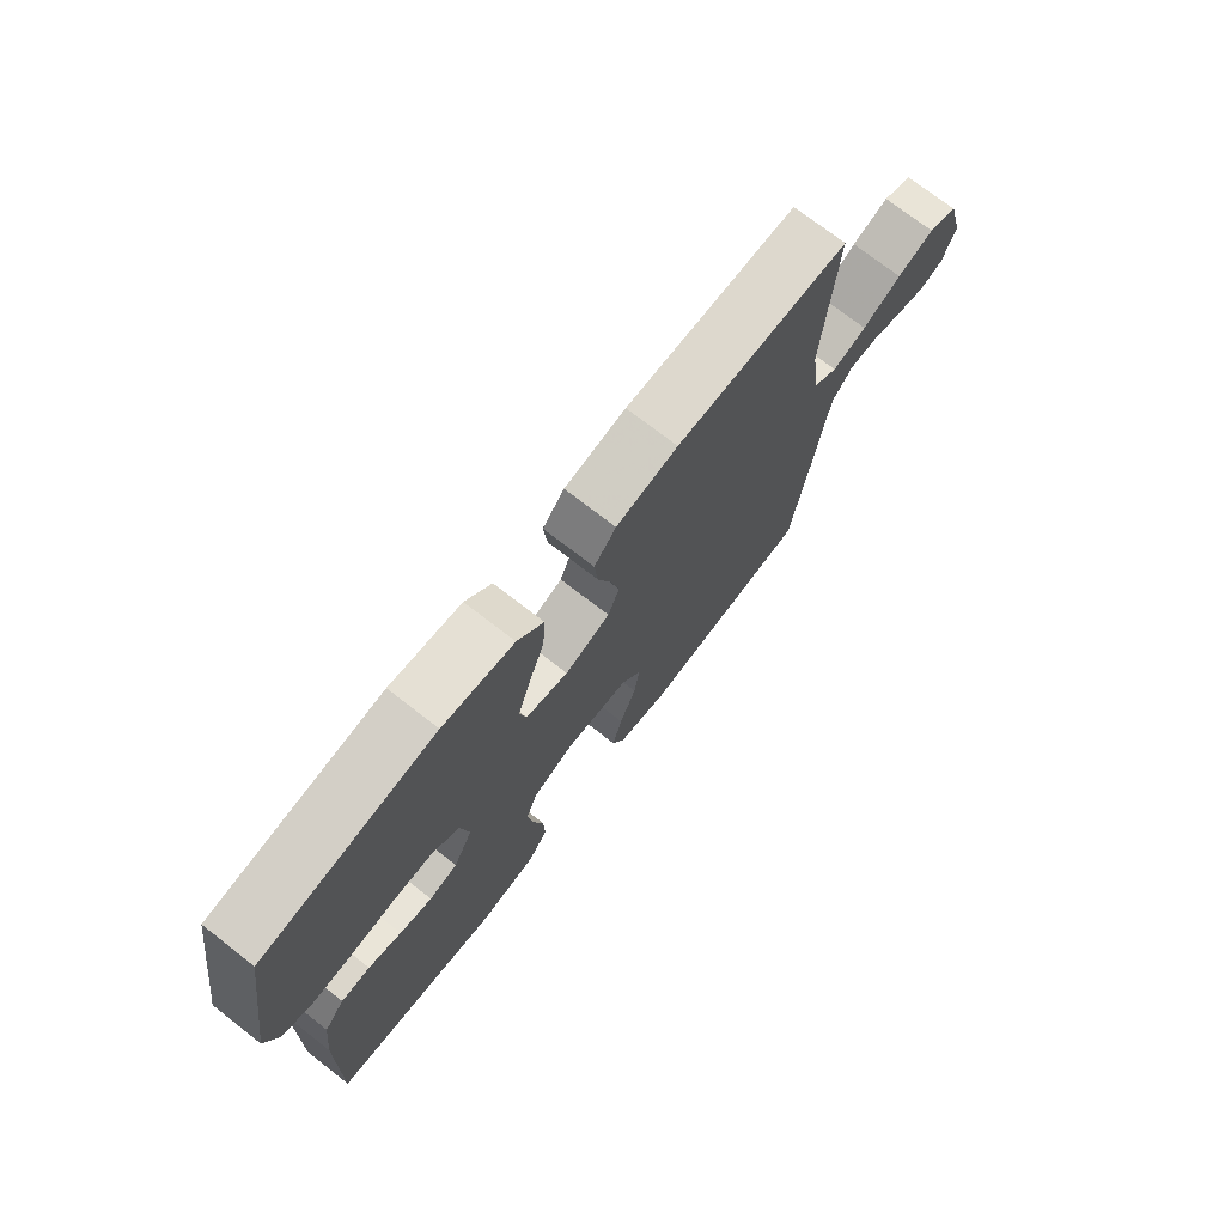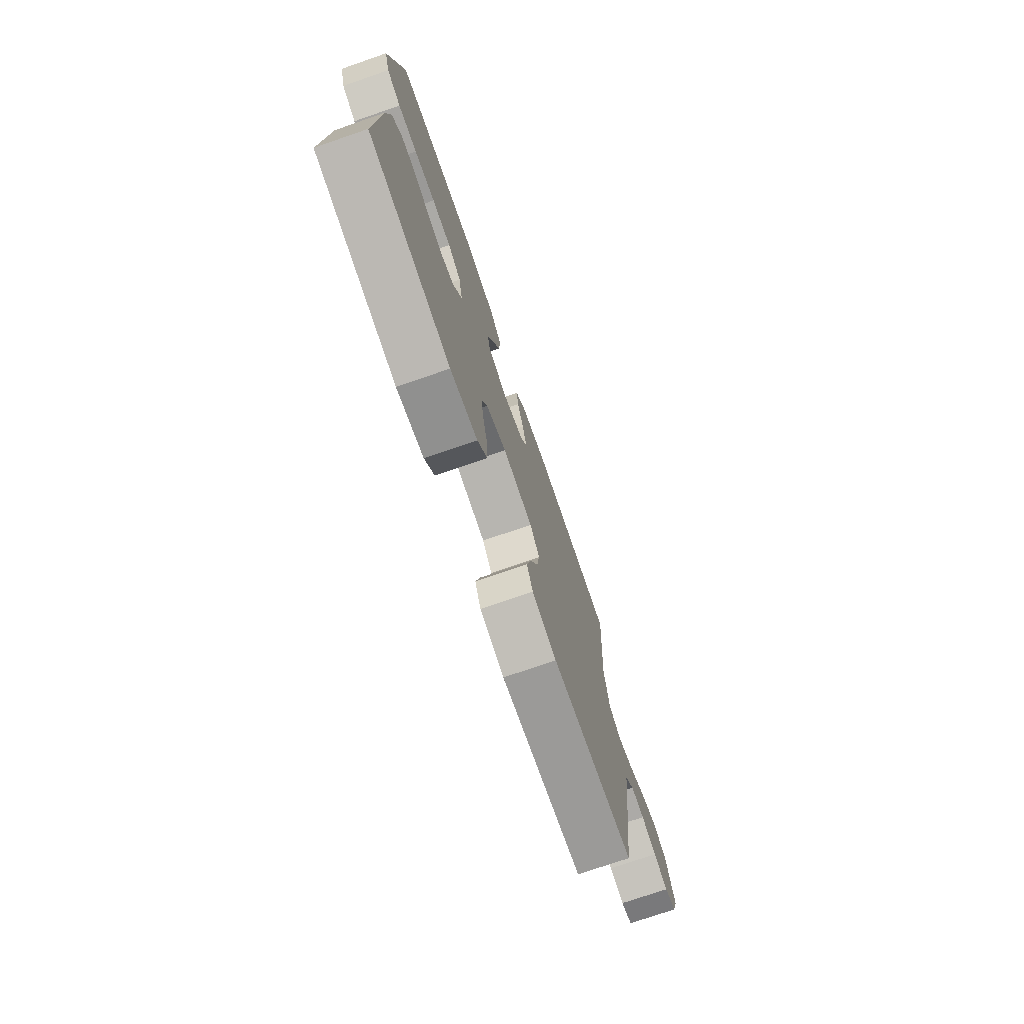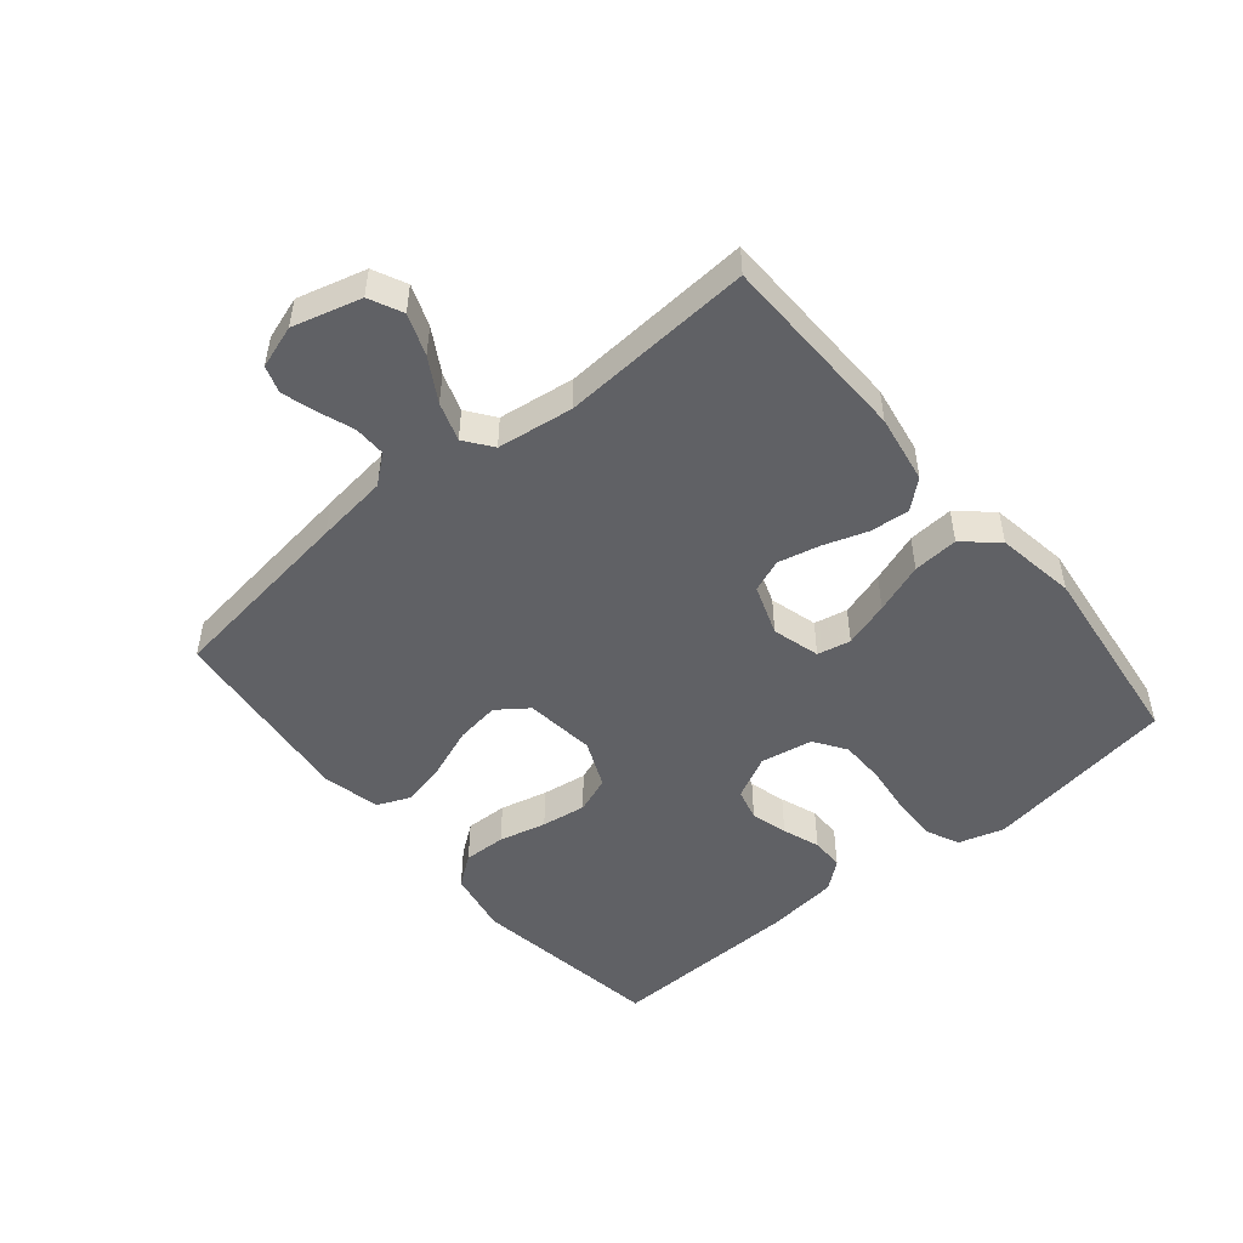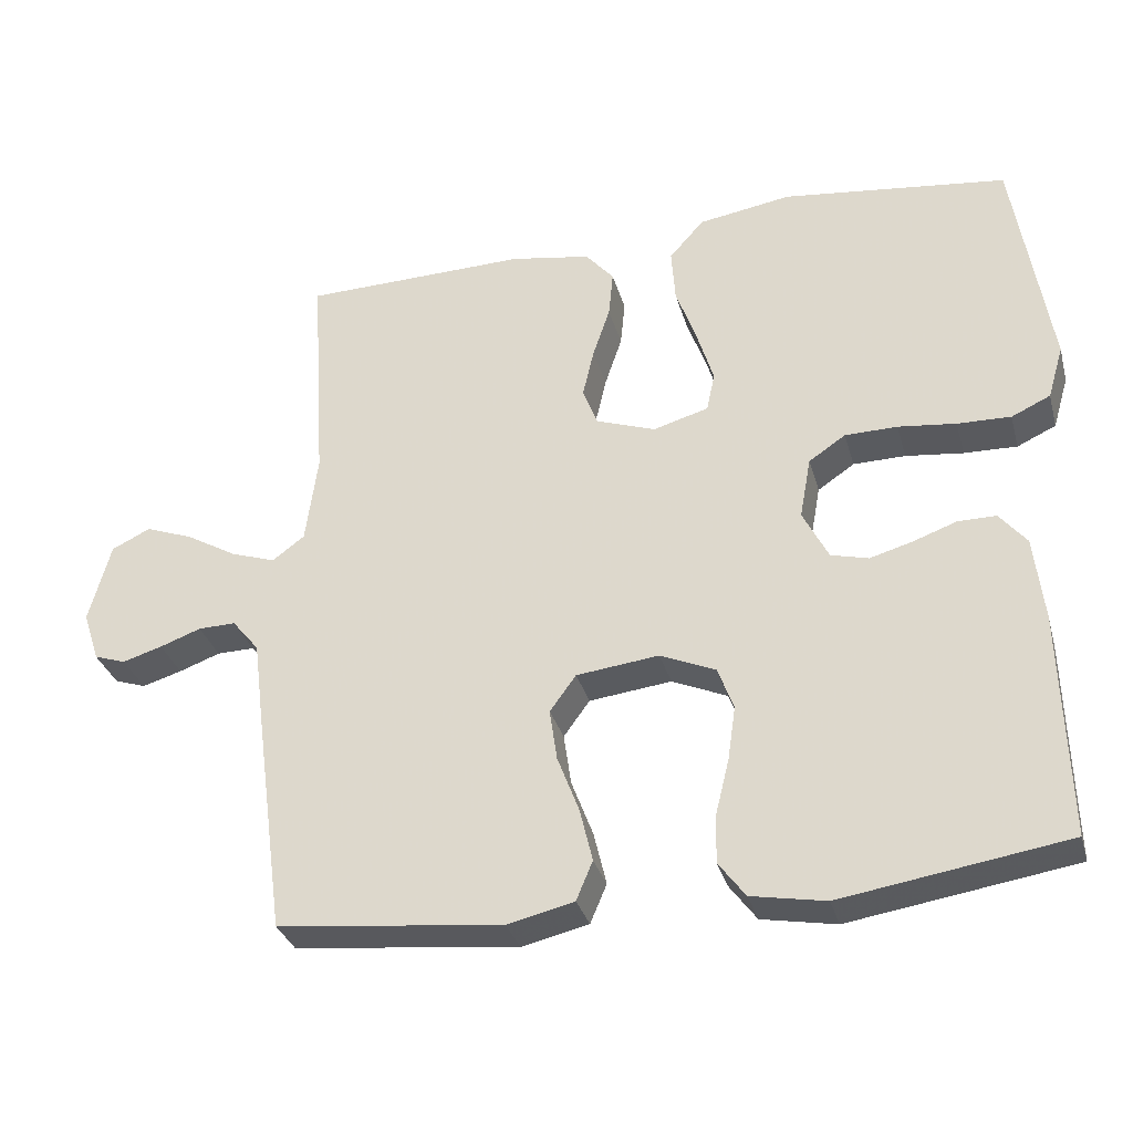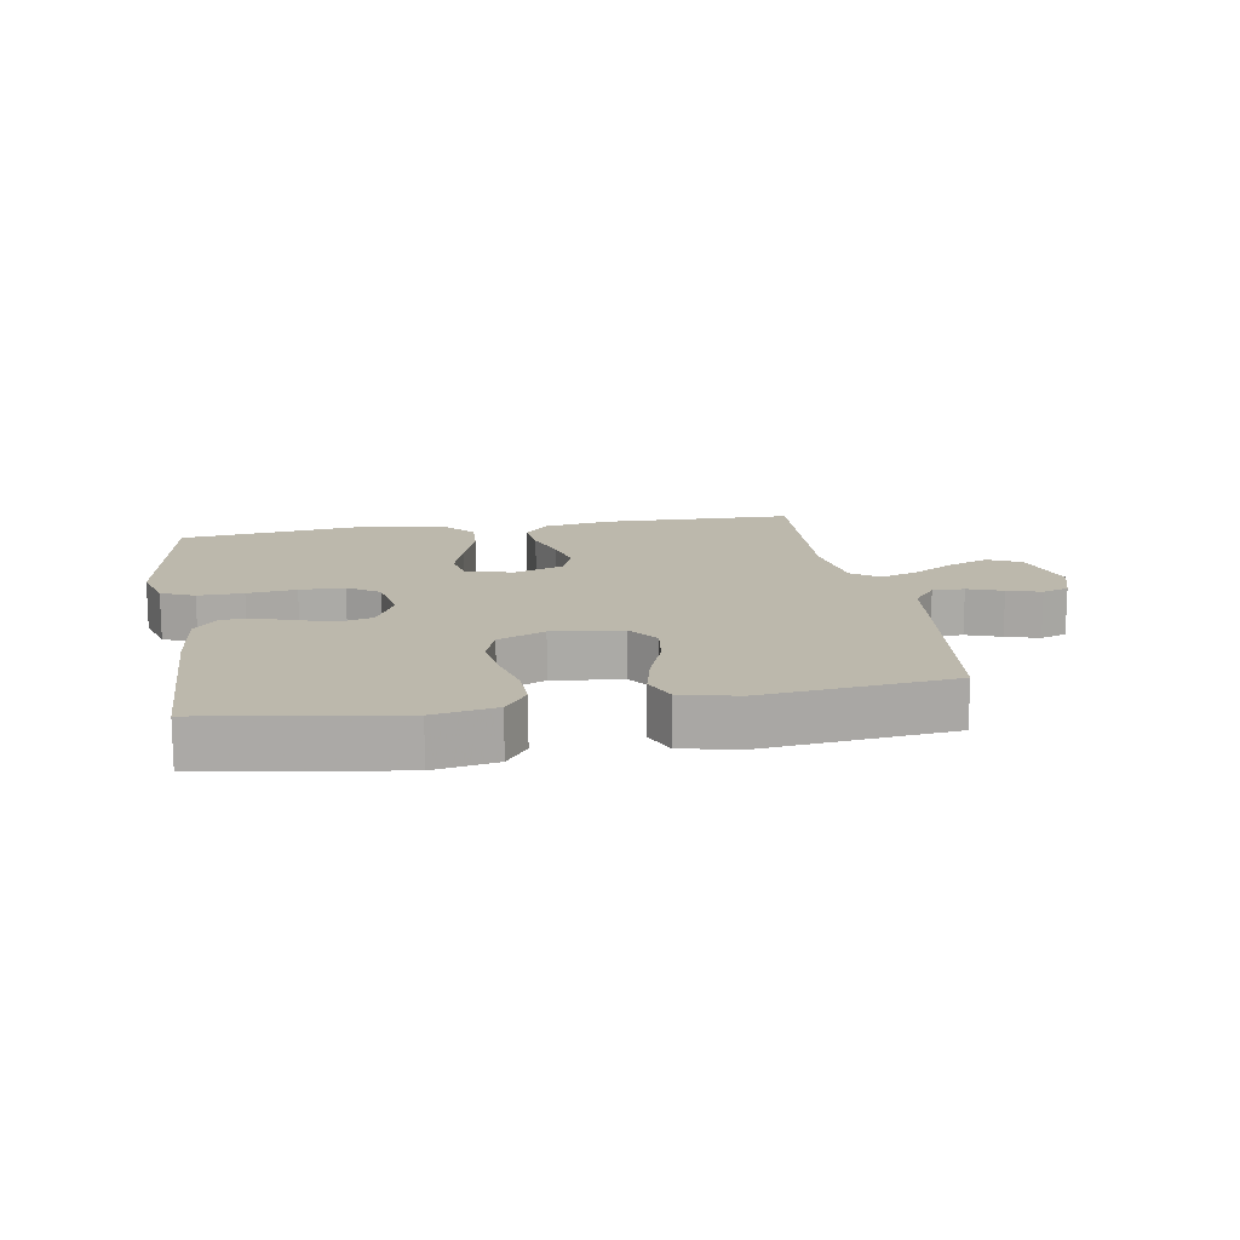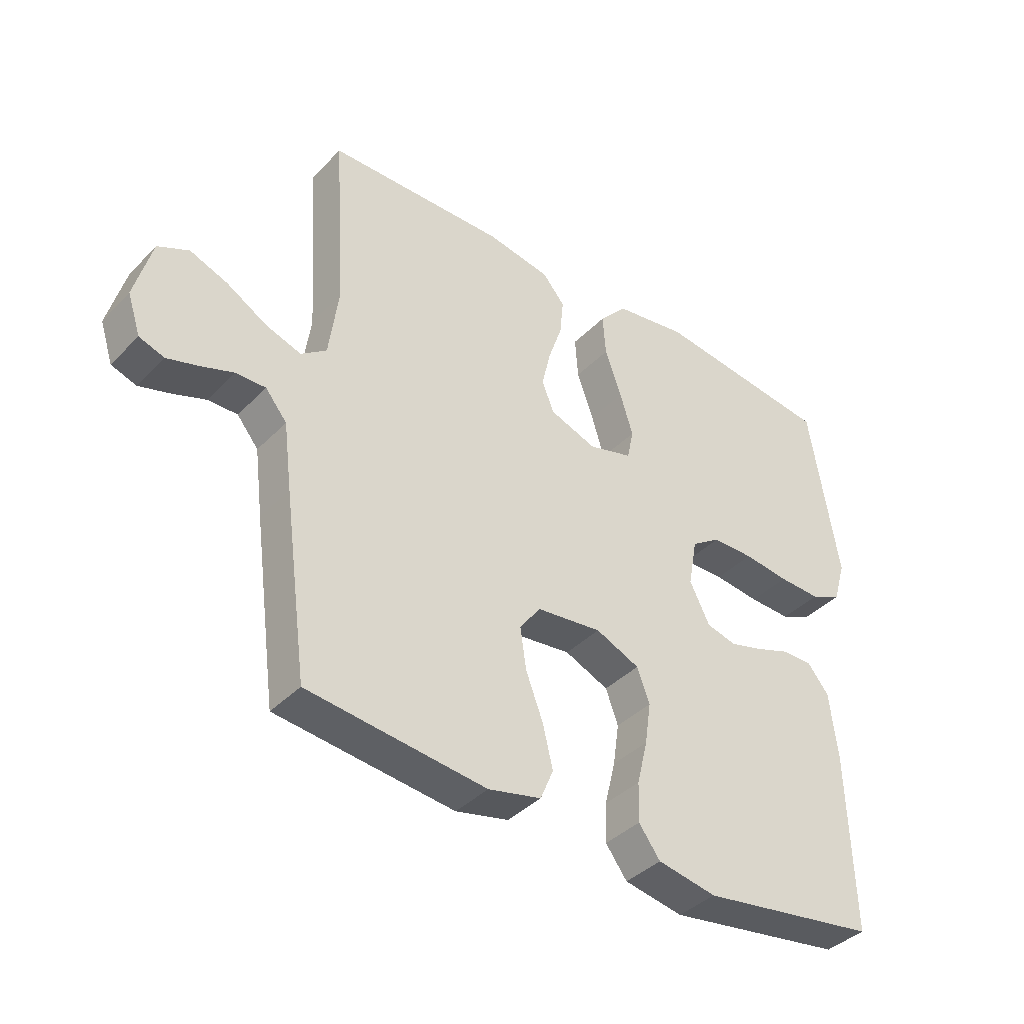
<metadata>
{"format":"obj","ext":"obj","renderer":"f3d","projection":"perspective","resolution":1024,"background":"white","views":[{"elev":73.5,"azim":127.8,"up":"+Z"},{"elev":-75.0,"azim":109.0,"up":"+Z"},{"elev":-49.8,"azim":-50.3,"up":"+Y"},{"elev":-32.0,"azim":14.9,"up":"+Z"},{"elev":14.6,"azim":170.3,"up":"+Y"},{"elev":-39.3,"azim":-38.8,"up":"+Z"}]}
</metadata>
<code>
v -0.5 0.07 0.5
v -0.2 0.07 0.507
v -0.093 0.07 0.489
v -0.055 0.07 0.445
v -0.061 0.07 0.383
v -0.084 0.07 0.315
v -0.099 0.07 0.25
v -0.079 0.07 0.199
v 0 0.07 0.171
v 0.074 0.07 0.192
v 0.085 0.07 0.244
v 0.063 0.07 0.315
v 0.035 0.07 0.393
v 0.03 0.07 0.464
v 0.076 0.07 0.516
v 0.2 0.07 0.536
v 0.5 0.07 0.5
v 0.548 0.07 0.2
v 0.527 0.07 0.129
v 0.475 0.07 0.105
v 0.404 0.07 0.107
v 0.327 0.07 0.116
v 0.257 0.07 0.115
v 0.208 0.07 0.082
v 0.193 0.07 0
v 0.227 0.07 -0.067
v 0.277 0.07 -0.08
v 0.334 0.07 -0.064
v 0.392 0.07 -0.043
v 0.443 0.07 -0.043
v 0.479 0.07 -0.087
v 0.492 0.07 -0.2
v 0.5 0.07 -0.5
v 0.2 0.07 -0.547
v 0.101 0.07 -0.529
v 0.065 0.07 -0.481
v 0.067 0.07 -0.415
v 0.085 0.07 -0.341
v 0.095 0.07 -0.271
v 0.074 0.07 -0.214
v 0 0.07 -0.182
v -0.11 0.07 -0.195
v -0.145 0.07 -0.243
v -0.135 0.07 -0.312
v -0.106 0.07 -0.388
v -0.089 0.07 -0.459
v -0.111 0.07 -0.511
v -0.2 0.07 -0.532
v -0.5 0.07 -0.5
v -0.54 0.07 -0.2
v -0.554 0.07 -0.088
v -0.59 0.07 -0.044
v -0.64 0.07 -0.045
v -0.695 0.07 -0.065
v -0.748 0.07 -0.081
v -0.79 0.07 -0.067
v -0.812 0.07 0
v -0.783 0.07 0.107
v -0.731 0.07 0.132
v -0.667 0.07 0.108
v -0.6 0.07 0.069
v -0.54 0.07 0.049
v -0.497 0.07 0.081
v -0.481 0.07 0.2
v -0.5 0 0.5
v -0.2 0 0.507
v -0.093 0 0.489
v -0.055 0 0.445
v -0.061 0 0.383
v -0.084 0 0.315
v -0.099 0 0.25
v -0.079 0 0.199
v 0 0 0.171
v 0.074 0 0.192
v 0.085 0 0.244
v 0.063 0 0.315
v 0.035 0 0.393
v 0.03 0 0.464
v 0.076 0 0.516
v 0.2 0 0.536
v 0.5 0 0.5
v 0.548 0 0.2
v 0.527 0 0.129
v 0.475 0 0.105
v 0.404 0 0.107
v 0.327 0 0.116
v 0.257 0 0.115
v 0.208 0 0.082
v 0.193 0 0
v 0.227 0 -0.067
v 0.277 0 -0.08
v 0.334 0 -0.064
v 0.392 0 -0.043
v 0.443 0 -0.043
v 0.479 0 -0.087
v 0.492 0 -0.2
v 0.5 0 -0.5
v 0.2 0 -0.547
v 0.101 0 -0.529
v 0.065 0 -0.481
v 0.067 0 -0.415
v 0.085 0 -0.341
v 0.095 0 -0.271
v 0.074 0 -0.214
v 0 0 -0.182
v -0.11 0 -0.195
v -0.145 0 -0.243
v -0.135 0 -0.312
v -0.106 0 -0.388
v -0.089 0 -0.459
v -0.111 0 -0.511
v -0.2 0 -0.532
v -0.5 0 -0.5
v -0.54 0 -0.2
v -0.554 0 -0.088
v -0.59 0 -0.044
v -0.64 0 -0.045
v -0.695 0 -0.065
v -0.748 0 -0.081
v -0.79 0 -0.067
v -0.812 0 0
v -0.783 0 0.107
v -0.731 0 0.132
v -0.667 0 0.108
v -0.6 0 0.069
v -0.54 0 0.049
v -0.497 0 0.081
v -0.481 0 0.2
f 58 59 60 61
f 58 61 62
f 57 58 62
f 56 57 62
f 53 54 55 56
f 53 56 62
f 52 53 62 63
f 48 49 50 51
f 46 47 48 51
f 44 45 46 51
f 43 44 51 52
f 42 43 52 63
f 35 36 37 38
f 35 38 39
f 34 35 39
f 33 34 39 40
f 31 32 33 40
f 28 29 30 31
f 27 28 31 40
f 19 20 21 22
f 19 22 23
f 18 19 23
f 17 18 23
f 16 17 23 24
f 12 13 14 15
f 11 12 15 16
f 10 11 16 24
f 3 4 5 6
f 3 6 7
f 64 1 2 3
f 64 3 7
f 41 42 63 64
f 41 64 7 8
f 26 27 40 41
f 25 26 41 8
f 9 10 24 25
f 8 9 25
f 125 124 123 122
f 126 125 122
f 126 122 121
f 126 121 120
f 120 119 118 117
f 126 120 117
f 127 126 117 116
f 115 114 113 112
f 115 112 111 110
f 115 110 109 108
f 116 115 108 107
f 127 116 107 106
f 102 101 100 99
f 103 102 99
f 103 99 98
f 104 103 98 97
f 104 97 96 95
f 95 94 93 92
f 104 95 92 91
f 86 85 84 83
f 87 86 83
f 87 83 82
f 87 82 81
f 88 87 81 80
f 79 78 77 76
f 80 79 76 75
f 88 80 75 74
f 70 69 68 67
f 71 70 67
f 67 66 65 128
f 71 67 128
f 128 127 106 105
f 72 71 128 105
f 105 104 91 90
f 72 105 90 89
f 89 88 74 73
f 89 73 72
f 1 65 66 2
f 2 66 67 3
f 3 67 68 4
f 4 68 69 5
f 5 69 70 6
f 6 70 71 7
f 7 71 72 8
f 8 72 73 9
f 9 73 74 10
f 10 74 75 11
f 11 75 76 12
f 12 76 77 13
f 13 77 78 14
f 14 78 79 15
f 15 79 80 16
f 16 80 81 17
f 17 81 82 18
f 18 82 83 19
f 19 83 84 20
f 20 84 85 21
f 21 85 86 22
f 22 86 87 23
f 23 87 88 24
f 24 88 89 25
f 25 89 90 26
f 26 90 91 27
f 27 91 92 28
f 28 92 93 29
f 29 93 94 30
f 30 94 95 31
f 31 95 96 32
f 32 96 97 33
f 33 97 98 34
f 34 98 99 35
f 35 99 100 36
f 36 100 101 37
f 37 101 102 38
f 38 102 103 39
f 39 103 104 40
f 40 104 105 41
f 41 105 106 42
f 42 106 107 43
f 43 107 108 44
f 44 108 109 45
f 45 109 110 46
f 46 110 111 47
f 47 111 112 48
f 48 112 113 49
f 49 113 114 50
f 50 114 115 51
f 51 115 116 52
f 52 116 117 53
f 53 117 118 54
f 54 118 119 55
f 55 119 120 56
f 56 120 121 57
f 57 121 122 58
f 58 122 123 59
f 59 123 124 60
f 60 124 125 61
f 61 125 126 62
f 62 126 127 63
f 63 127 128 64
f 64 128 65 1

</code>
